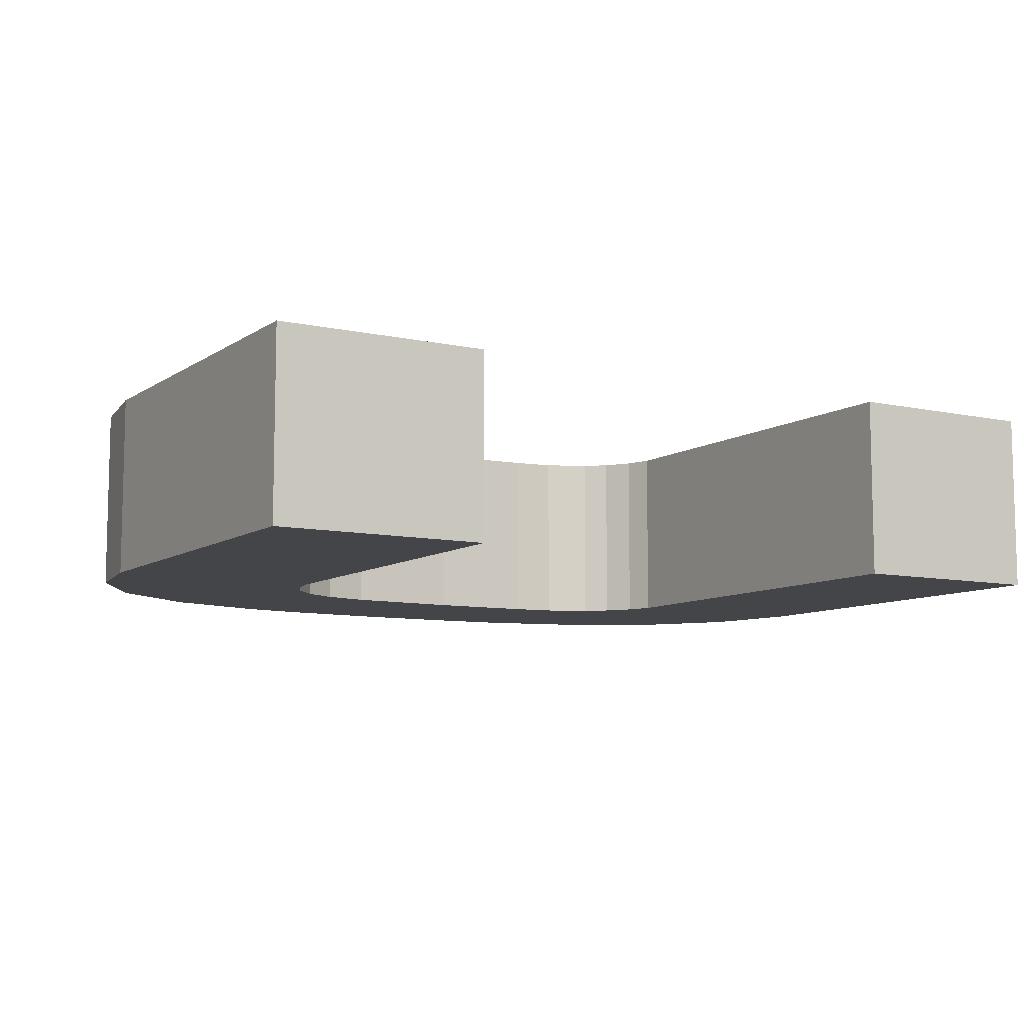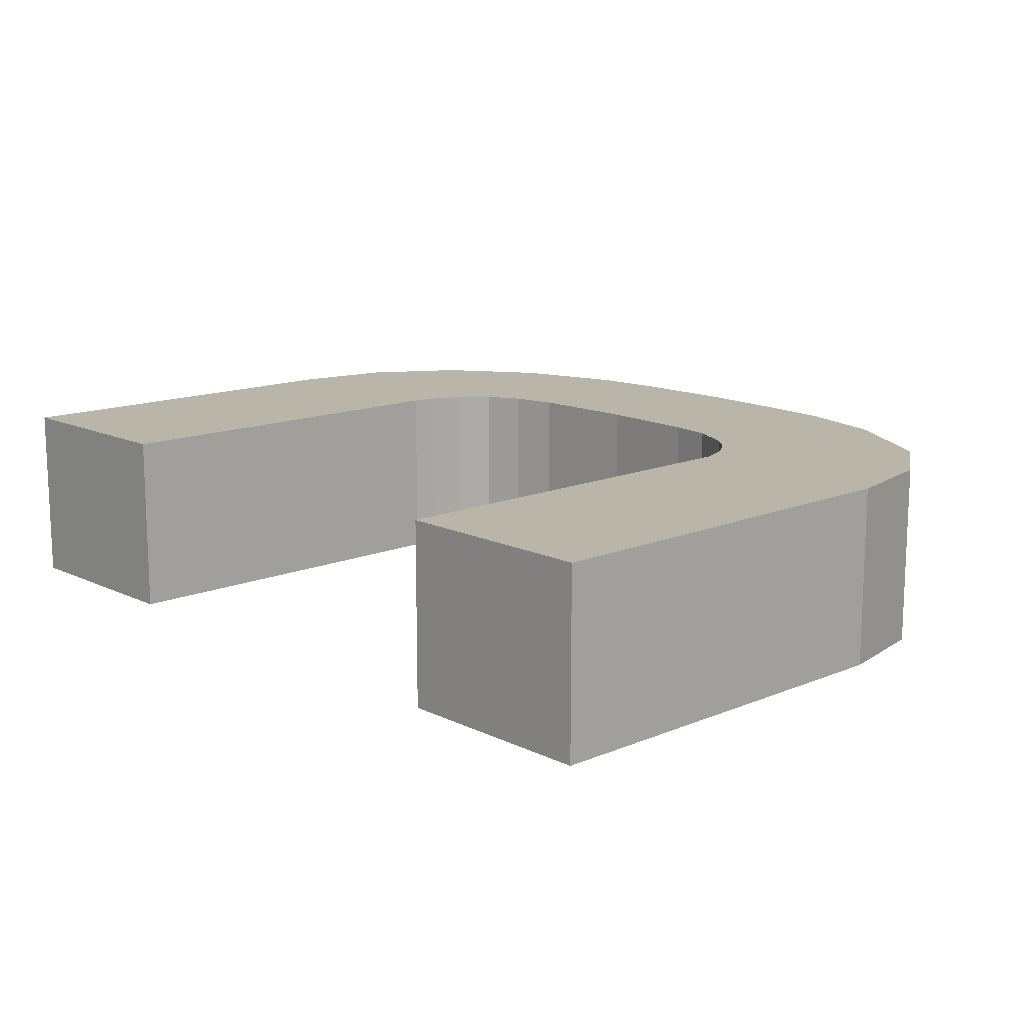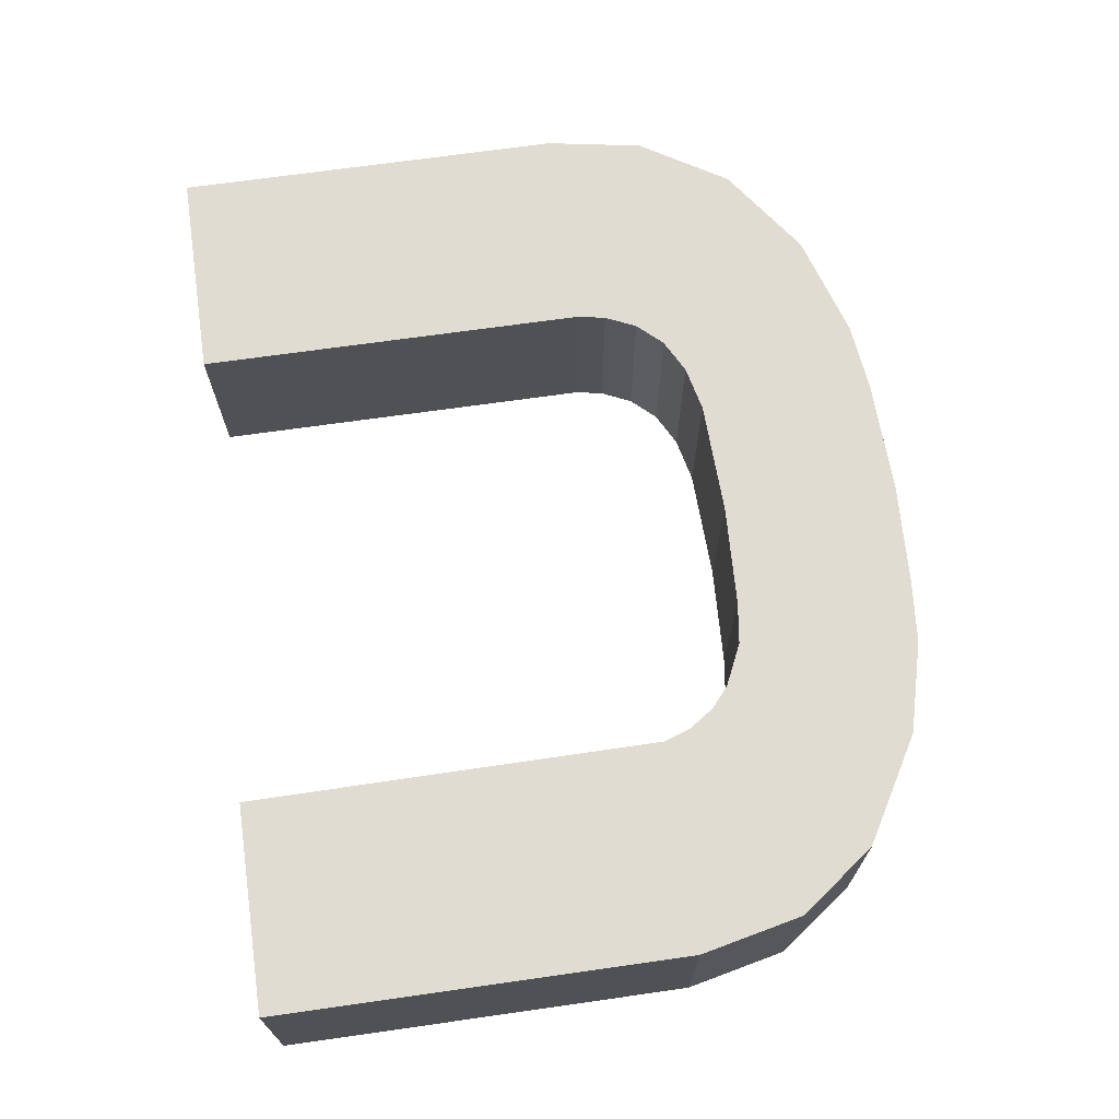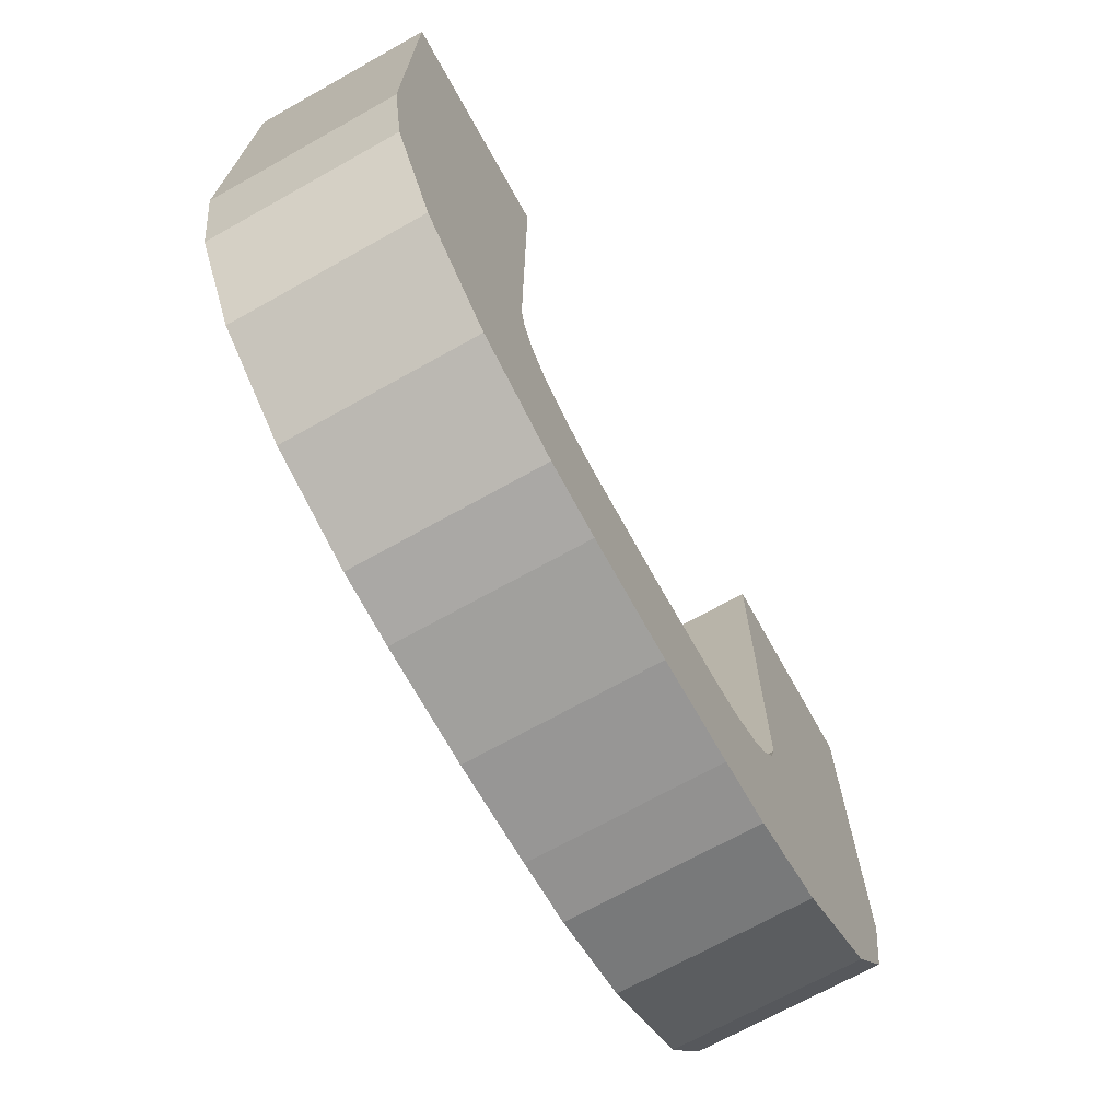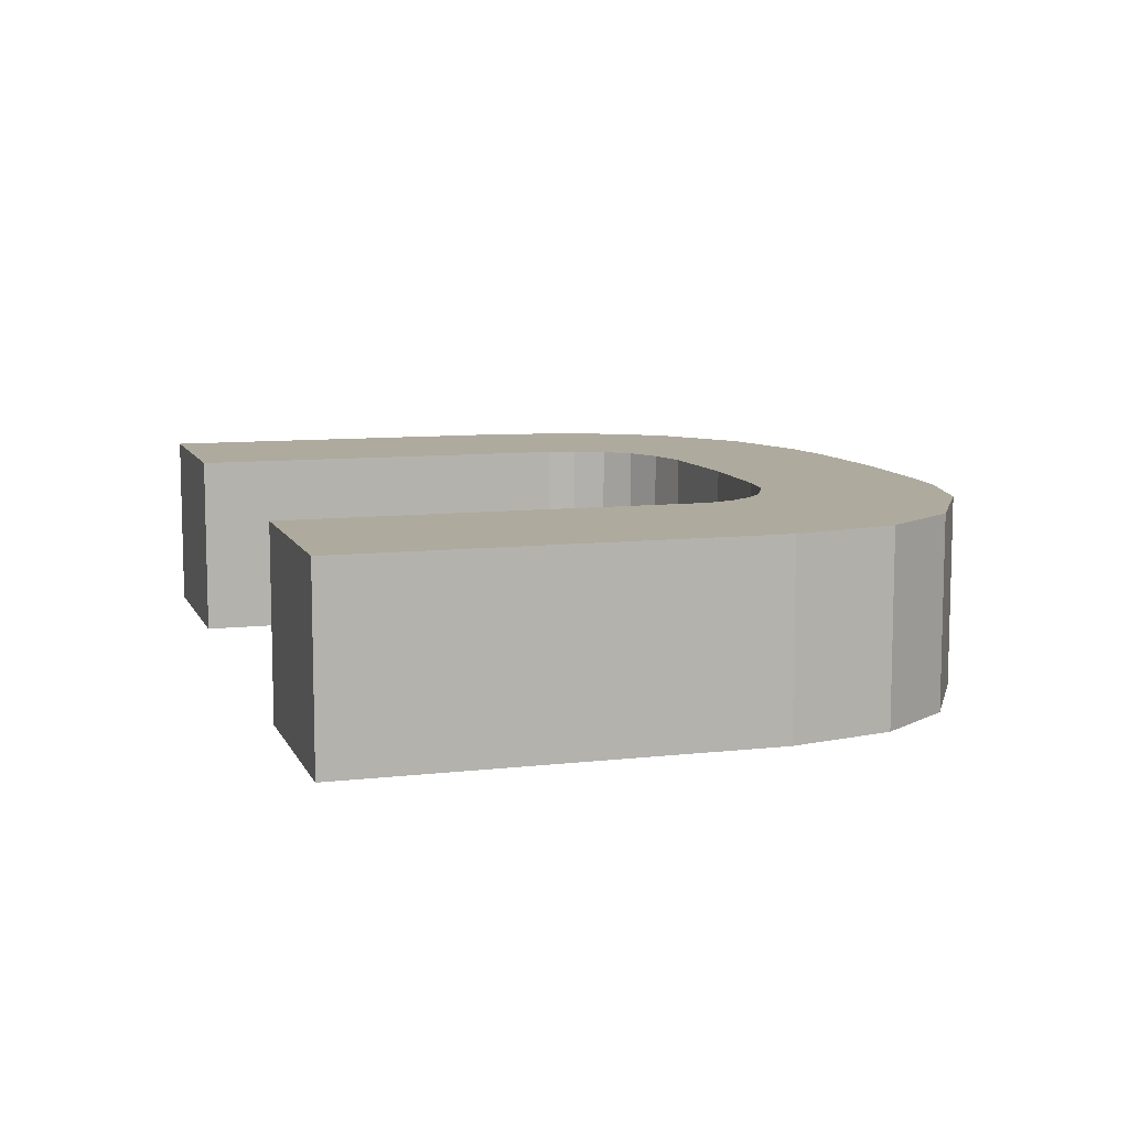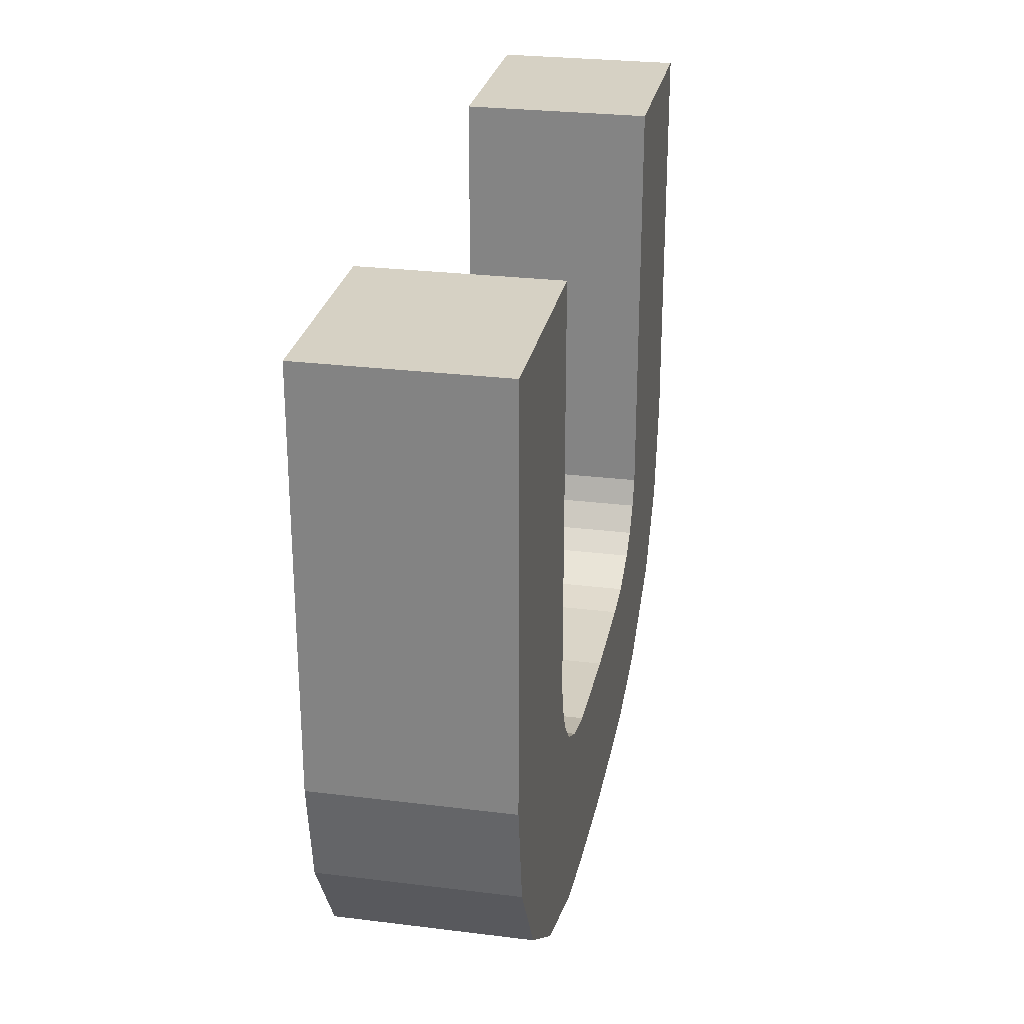
<metadata>
{"format":"obj","ext":"obj","renderer":"f3d","projection":"perspective","resolution":1024,"background":"white","views":[{"elev":-8.7,"azim":149.3,"up":"+Z"},{"elev":13.7,"azim":-132.9,"up":"+Z"},{"elev":69.1,"azim":-98.1,"up":"+Z"},{"elev":-70.1,"azim":119.2,"up":"+Y"},{"elev":9.2,"azim":-106.9,"up":"+Z"},{"elev":26.8,"azim":101.0,"up":"+Y"}]}
</metadata>
<code>
g default
v -6.046 -2.583 0.3145
v -5.331 -2.582 0.3145
v -6.046 -1.171 0.3145
v -5.339 -1.171 0.3145
v -6.046 -1.171 -0.3145
v -5.339 -1.171 -0.3145
v -6.046 -2.583 -0.3145
v -5.331 -2.582 -0.3145
v -5.968 -2.934 0.3145
v -5.3 -2.674 0.3145
v -5.968 -2.934 -0.3145
v -5.3 -2.674 -0.3145
v -5.778 -3.195 0.3145
v -5.242 -2.76 0.3145
v -5.778 -3.195 -0.3145
v -5.242 -2.76 -0.3145
v -5.42 -3.406 0.3145
v -5.171 -2.821 0.3145
v -5.42 -3.406 -0.3145
v -5.171 -2.821 -0.3145
v -5.106 -3.488 0.3145
v -5.028 -2.888 0.3145
v -5.106 -3.488 -0.3145
v -5.028 -2.888 -0.3145
v -4.885 -3.507 0.3145
v -4.885 -2.907 0.3145
v -4.885 -3.507 -0.3145
v -4.885 -2.907 -0.3145
v -4.536 -3.523 0.3145
v -4.536 -2.923 0.3145
v -4.536 -3.523 -0.3145
v -4.536 -2.923 -0.3145
v -4.147 -3.509 0.3145
v -4.147 -2.909 0.3145
v -4.147 -3.509 -0.3145
v -4.147 -2.909 -0.3145
v -3.916 -3.483 0.3145
v -3.992 -2.874 0.3145
v -3.916 -3.483 -0.3145
v -3.992 -2.874 -0.3145
v -3.555 -3.372 0.3145
v -3.877 -2.814 0.3145
v -3.555 -3.372 -0.3145
v -3.877 -2.814 -0.3145
v -3.246 -3.154 0.3145
v -3.797 -2.728 0.3145
v -3.246 -3.154 -0.3145
v -3.797 -2.728 -0.3145
v -3.06 -2.855 0.3145
v -3.749 -2.623 0.3145
v -3.06 -2.855 -0.3145
v -3.749 -2.623 -0.3145
v -3.003 -2.525 0.3145
v -3.73 -2.529 0.3145
v -3.003 -2.525 -0.3145
v -3.73 -2.529 -0.3145
v -3.003 -1.18 0.3145
v -3.73 -1.184 0.3145
v -3.003 -1.18 -0.3145
v -3.73 -1.184 -0.3145
v -6.046 -1.171 0.2516
v -6.046 -2.583 0.2516
v -5.968 -2.934 0.2516
v -5.778 -3.195 0.2516
v -5.42 -3.406 0.2516
v -5.106 -3.488 0.2516
v -4.885 -3.507 0.2516
v -4.536 -3.523 0.2516
v -4.147 -3.509 0.2516
v -3.916 -3.483 0.2516
v -3.555 -3.372 0.2516
v -3.246 -3.154 0.2516
v -3.06 -2.855 0.2516
v -3.003 -2.525 0.2516
v -3.003 -1.18 0.2516
v -3.73 -1.184 0.2516
v -3.73 -2.529 0.2516
v -3.749 -2.623 0.2516
v -3.797 -2.728 0.2516
v -3.877 -2.814 0.2516
v -3.992 -2.874 0.2516
v -4.147 -2.909 0.2516
v -4.536 -2.923 0.2516
v -4.885 -2.907 0.2516
v -5.028 -2.888 0.2516
v -5.171 -2.821 0.2516
v -5.242 -2.76 0.2516
v -5.3 -2.674 0.2516
v -5.331 -2.582 0.2516
v -5.339 -1.171 0.2516
v -6.046 -2.583 -0.2579
v -6.046 -1.171 -0.2579
v -5.339 -1.171 -0.2579
v -5.331 -2.582 -0.2579
v -5.3 -2.674 -0.2579
v -5.242 -2.76 -0.2579
v -5.171 -2.821 -0.2579
v -5.028 -2.888 -0.2579
v -4.885 -2.907 -0.2579
v -4.536 -2.923 -0.2579
v -4.147 -2.909 -0.2579
v -3.992 -2.874 -0.2579
v -3.877 -2.814 -0.2579
v -3.797 -2.728 -0.2579
v -3.749 -2.623 -0.2579
v -3.73 -2.529 -0.2579
v -3.73 -1.184 -0.2579
v -3.003 -1.18 -0.2579
v -3.003 -2.525 -0.2579
v -3.06 -2.855 -0.2579
v -3.246 -3.154 -0.2579
v -3.555 -3.372 -0.2579
v -3.916 -3.483 -0.2579
v -4.147 -3.509 -0.2579
v -4.536 -3.523 -0.2579
v -4.885 -3.507 -0.2579
v -5.106 -3.488 -0.2579
v -5.42 -3.406 -0.2579
v -5.778 -3.195 -0.2579
v -5.968 -2.934 -0.2579
v -6.046 -1.312 0.3145
v -6.046 -1.312 0.2516
v -6.046 -1.312 -0.2579
v -6.046 -1.312 -0.3145
v -5.338 -1.312 -0.3145
v -5.338 -1.312 -0.2579
v -5.338 -1.312 0.2516
v -5.338 -1.312 0.3145
v -5.474 -2.582 0.3145
v -5.48 -1.312 0.3145
v -5.481 -1.171 0.3145
v -5.481 -1.171 0.2516
v -5.481 -1.171 -0.2579
v -5.481 -1.171 -0.3145
v -5.48 -1.312 -0.3145
v -5.474 -2.582 -0.3145
v -5.434 -2.726 -0.3145
v -5.349 -2.847 -0.3145
v -5.221 -2.938 -0.3145
v -5.043 -3.008 -0.3145
v -4.885 -3.027 -0.3145
v -4.536 -3.043 -0.3145
v -4.147 -3.029 -0.3145
v -3.977 -2.996 -0.3145
v -3.813 -2.926 -0.3145
v -3.687 -2.813 -0.3145
v -3.611 -2.669 -0.3145
v -3.585 -2.528 -0.3145
v -3.585 -1.183 -0.3145
v -3.585 -1.183 -0.2579
v -3.585 -1.183 0.2516
v -3.585 -1.183 0.3145
v -3.585 -2.528 0.3145
v -3.611 -2.669 0.3145
v -3.687 -2.813 0.3145
v -3.813 -2.926 0.3145
v -3.977 -2.996 0.3145
v -4.147 -3.029 0.3145
v -4.536 -3.043 0.3145
v -4.885 -3.027 0.3145
v -5.043 -3.008 0.3145
v -5.221 -2.938 0.3145
v -5.349 -2.847 0.3145
v -5.434 -2.726 0.3145
v -5.903 -2.583 0.3145
v -5.904 -1.312 0.3145
v -5.904 -1.171 0.3145
v -5.904 -1.171 0.2516
v -5.904 -1.171 -0.2579
v -5.904 -1.171 -0.3145
v -5.904 -1.312 -0.3145
v -5.903 -2.583 -0.3145
v -5.835 -2.882 -0.3145
v -5.671 -3.108 -0.3145
v -5.37 -3.289 -0.3145
v -5.09 -3.368 -0.3145
v -4.885 -3.387 -0.3145
v -4.536 -3.403 -0.3145
v -4.147 -3.389 -0.3145
v -3.931 -3.361 -0.3145
v -3.62 -3.26 -0.3145
v -3.356 -3.069 -0.3145
v -3.198 -2.808 -0.3145
v -3.148 -2.526 -0.3145
v -3.148 -1.181 -0.3145
v -3.148 -1.181 -0.2579
v -3.148 -1.181 0.2516
v -3.148 -1.181 0.3145
v -3.148 -2.526 0.3145
v -3.198 -2.808 0.3145
v -3.356 -3.069 0.3145
v -3.62 -3.26 0.3145
v -3.931 -3.361 0.3145
v -4.147 -3.389 0.3145
v -4.536 -3.403 0.3145
v -4.885 -3.387 0.3145
v -5.09 -3.368 0.3145
v -5.37 -3.289 0.3145
v -5.671 -3.108 0.3145
v -5.835 -2.882 0.3145
v -3.003 -1.315 0.3145
v -3.148 -1.316 0.3145
v -3.585 -1.317 0.3145
v -3.73 -1.318 0.3145
v -3.73 -1.318 0.2516
v -3.73 -1.318 -0.2579
v -3.73 -1.318 -0.3145
v -3.585 -1.317 -0.3145
v -3.148 -1.316 -0.3145
v -3.003 -1.315 -0.3145
v -3.003 -1.315 -0.2579
v -3.003 -1.315 0.2516
g U
f 1 165 166 121
f 3 167 168 61
f 124 171 172 7
f 2 89 127 128
f 121 122 62 1
f 200 165 1 9
f 7 172 173 11
f 1 62 63 9
f 88 89 2 10
f 199 200 9 13
f 11 173 174 15
f 9 63 64 13
f 87 88 10 14
f 198 199 13 17
f 15 174 175 19
f 13 64 65 17
f 86 87 14 18
f 197 198 17 21
f 19 175 176 23
f 17 65 66 21
f 85 86 18 22
f 196 197 21 25
f 23 176 177 27
f 21 66 67 25
f 84 85 22 26
f 195 196 25 29
f 27 177 178 31
f 25 67 68 29
f 83 84 26 30
f 194 195 29 33
f 31 178 179 35
f 29 68 69 33
f 82 83 30 34
f 193 194 33 37
f 35 179 180 39
f 33 69 70 37
f 81 82 34 38
f 192 193 37 41
f 39 180 181 43
f 37 70 71 41
f 80 81 38 42
f 191 192 41 45
f 43 181 182 47
f 41 71 72 45
f 79 80 42 46
f 190 191 45 49
f 47 182 183 51
f 45 72 73 49
f 78 79 46 50
f 189 190 49 53
f 51 183 184 55
f 49 73 74 53
f 77 78 50 54
f 201 202 189 53
f 55 184 209 210
f 53 74 212 201
f 204 205 77 54
f 187 188 57 75
f 7 91 123 124
f 120 91 7 11
f 119 120 11 15
f 118 119 15 19
f 117 118 19 23
f 116 117 23 27
f 115 116 27 31
f 114 115 31 35
f 113 114 35 39
f 112 113 39 43
f 111 112 43 47
f 110 111 47 51
f 109 110 51 55
f 210 211 109 55
f 185 186 108 59
f 56 106 206 207
f 52 105 106 56
f 48 104 105 52
f 44 103 104 48
f 40 102 103 44
f 36 101 102 40
f 32 100 101 36
f 28 99 100 32
f 24 98 99 28
f 20 97 98 24
f 16 96 97 20
f 12 95 96 16
f 8 94 95 12
f 125 126 94 8
f 92 169 170 5
f 122 123 91 62
f 61 168 169 92
f 126 127 89 94
f 95 94 89 88
f 96 95 88 87
f 97 96 87 86
f 98 97 86 85
f 99 98 85 84
f 100 99 84 83
f 101 100 83 82
f 102 101 82 81
f 103 102 81 80
f 104 103 80 79
f 105 104 79 78
f 106 105 78 77
f 205 206 106 77
f 186 187 75 108
f 211 212 74 109
f 74 73 110 109
f 73 72 111 110
f 72 71 112 111
f 71 70 113 112
f 70 69 114 113
f 69 68 115 114
f 68 67 116 115
f 67 66 117 116
f 66 65 118 117
f 65 64 119 118
f 64 63 120 119
f 63 62 91 120
f 61 122 121 3
f 92 123 122 61
f 124 123 92 5
f 5 170 171 124
f 93 126 125 6
f 90 127 126 93
f 128 127 90 4
f 121 166 167 3
f 130 129 2 128
f 131 130 128 4
f 132 131 4 90
f 133 132 90 93
f 134 133 93 6
f 135 134 6 125
f 136 135 125 8
f 137 136 8 12
f 138 137 12 16
f 139 138 16 20
f 140 139 20 24
f 141 140 24 28
f 142 141 28 32
f 143 142 32 36
f 144 143 36 40
f 145 144 40 44
f 146 145 44 48
f 147 146 48 52
f 148 147 52 56
f 207 208 148 56
f 107 150 149 60
f 76 151 150 107
f 58 152 151 76
f 54 153 203 204
f 50 154 153 54
f 46 155 154 50
f 42 156 155 46
f 38 157 156 42
f 34 158 157 38
f 30 159 158 34
f 26 160 159 30
f 22 161 160 26
f 18 162 161 22
f 14 163 162 18
f 10 164 163 14
f 2 129 164 10
f 166 165 129 130
f 167 166 130 131
f 168 167 131 132
f 169 168 132 133
f 170 169 133 134
f 171 170 134 135
f 172 171 135 136
f 173 172 136 137
f 174 173 137 138
f 175 174 138 139
f 176 175 139 140
f 177 176 140 141
f 178 177 141 142
f 179 178 142 143
f 180 179 143 144
f 181 180 144 145
f 182 181 145 146
f 183 182 146 147
f 184 183 147 148
f 208 209 184 148
f 149 150 186 185
f 150 151 187 186
f 151 152 188 187
f 202 203 153 189
f 153 154 190 189
f 154 155 191 190
f 155 156 192 191
f 156 157 193 192
f 157 158 194 193
f 158 159 195 194
f 159 160 196 195
f 160 161 197 196
f 161 162 198 197
f 162 163 199 198
f 163 164 200 199
f 164 129 165 200
f 188 202 201 57
f 152 203 202 188
f 204 203 152 58
f 76 205 204 58
f 107 206 205 76
f 207 206 107 60
f 149 208 207 60
f 185 209 208 149
f 210 209 185 59
f 108 211 210 59
f 75 212 211 108
f 201 212 75 57

</code>
